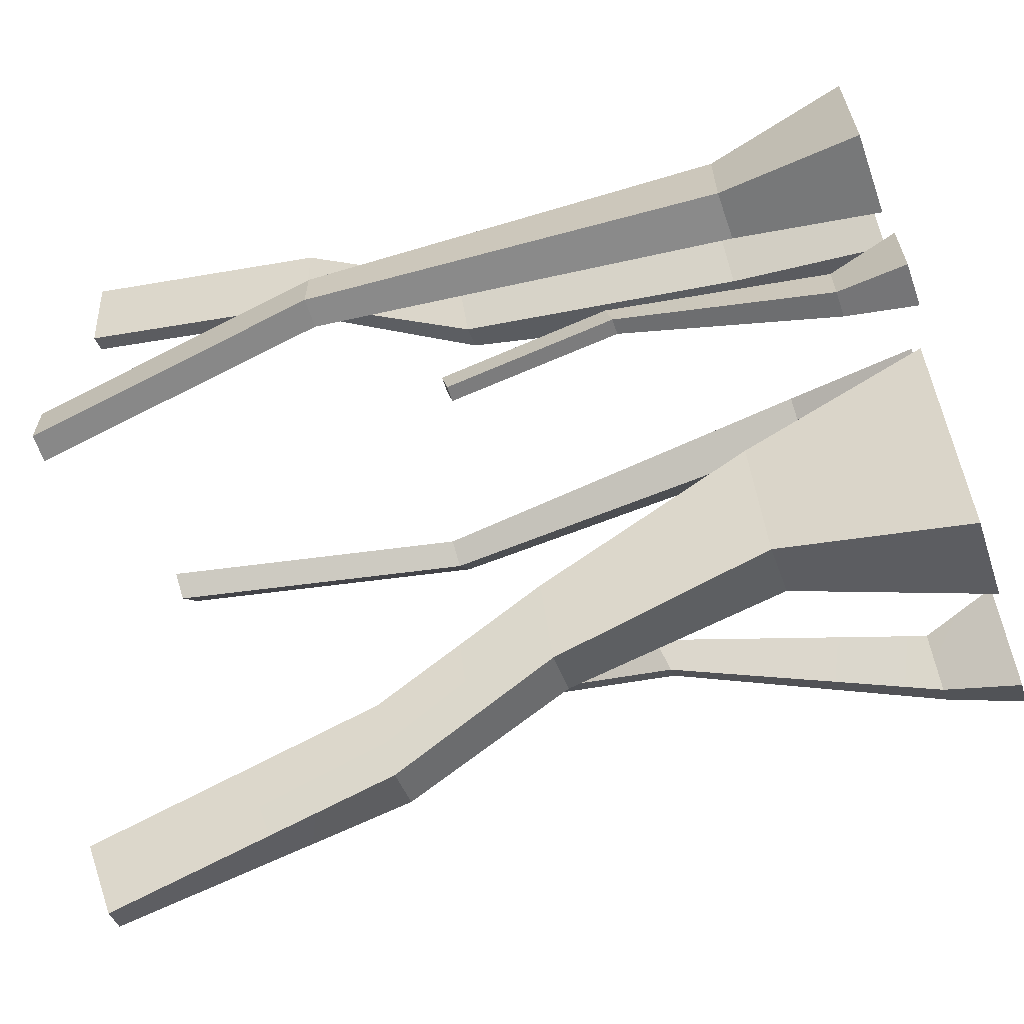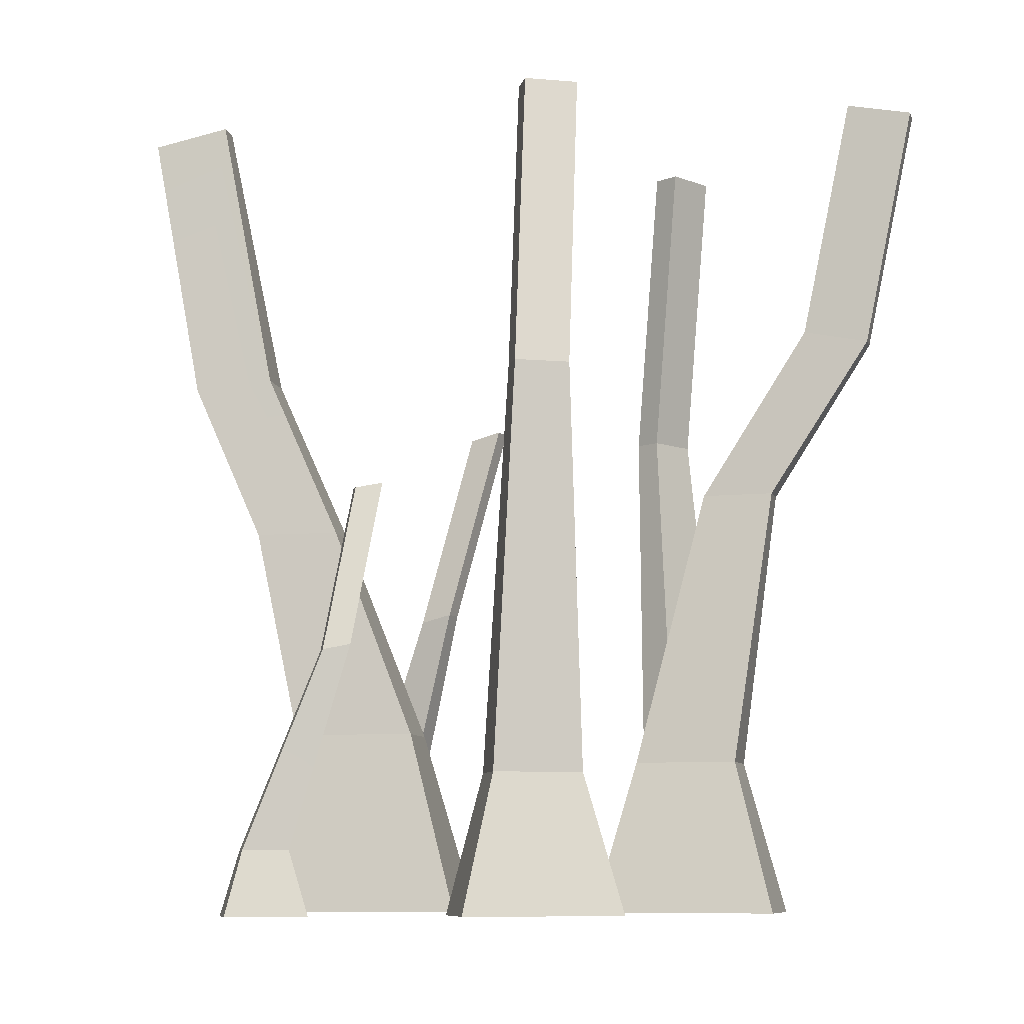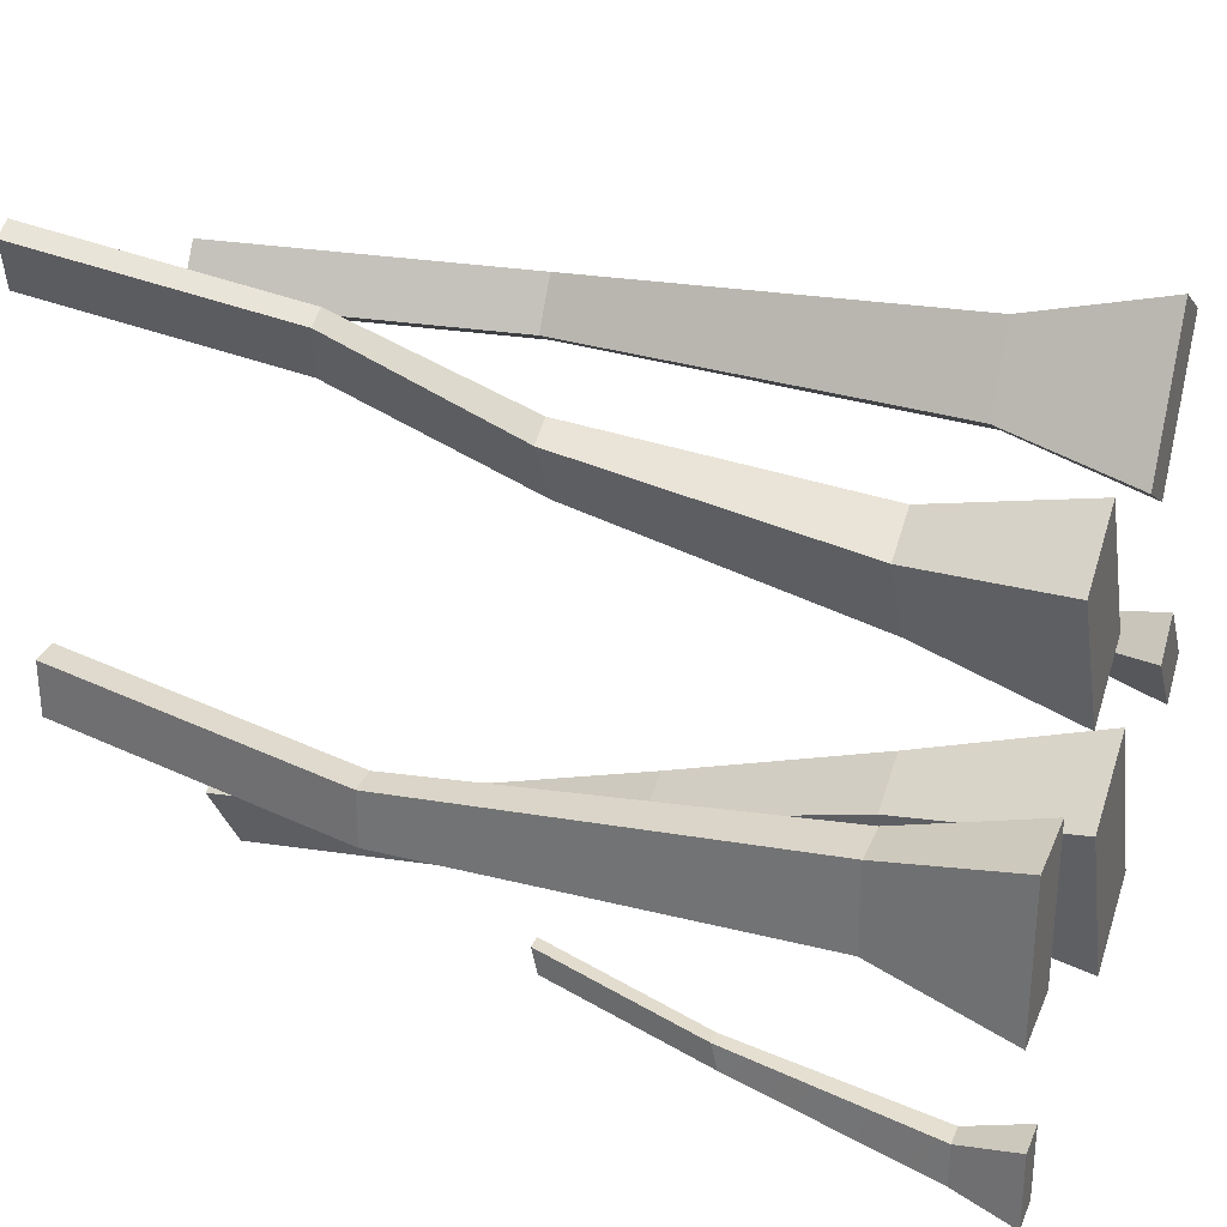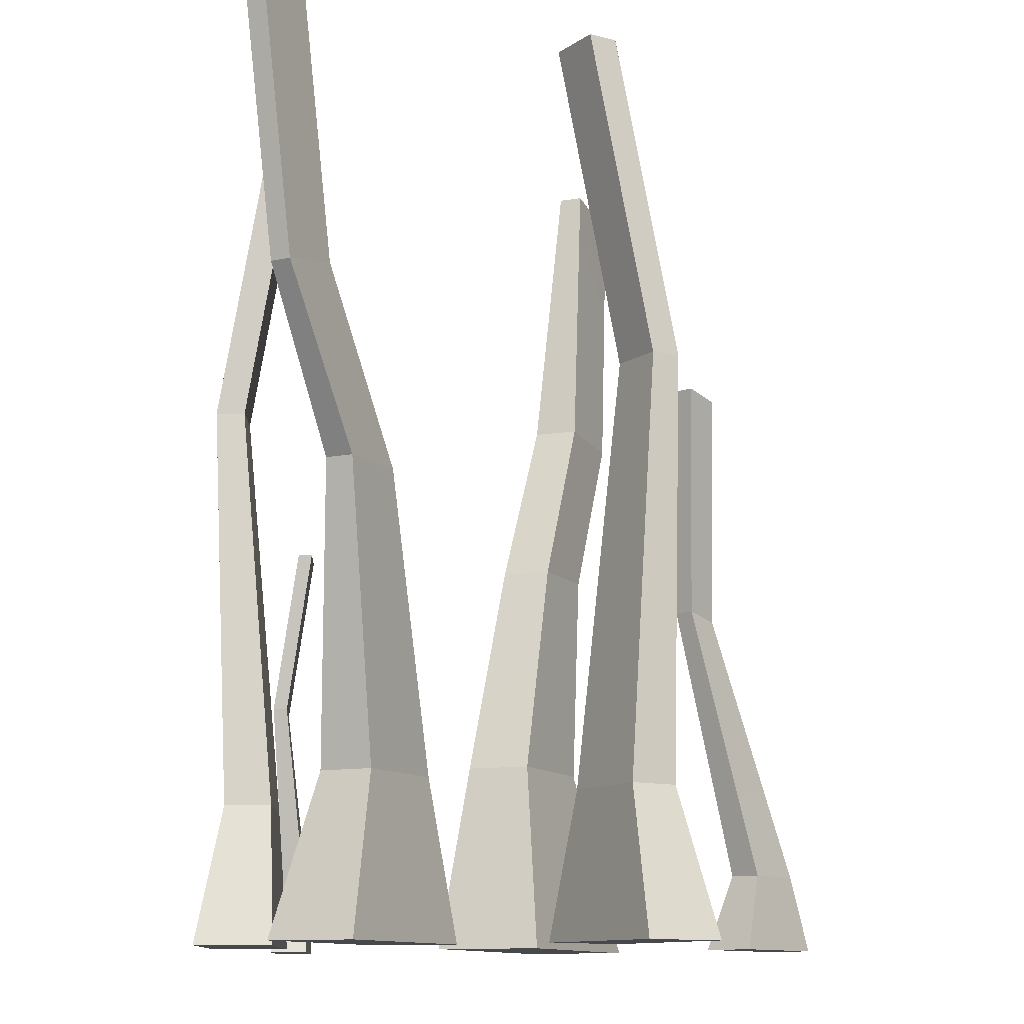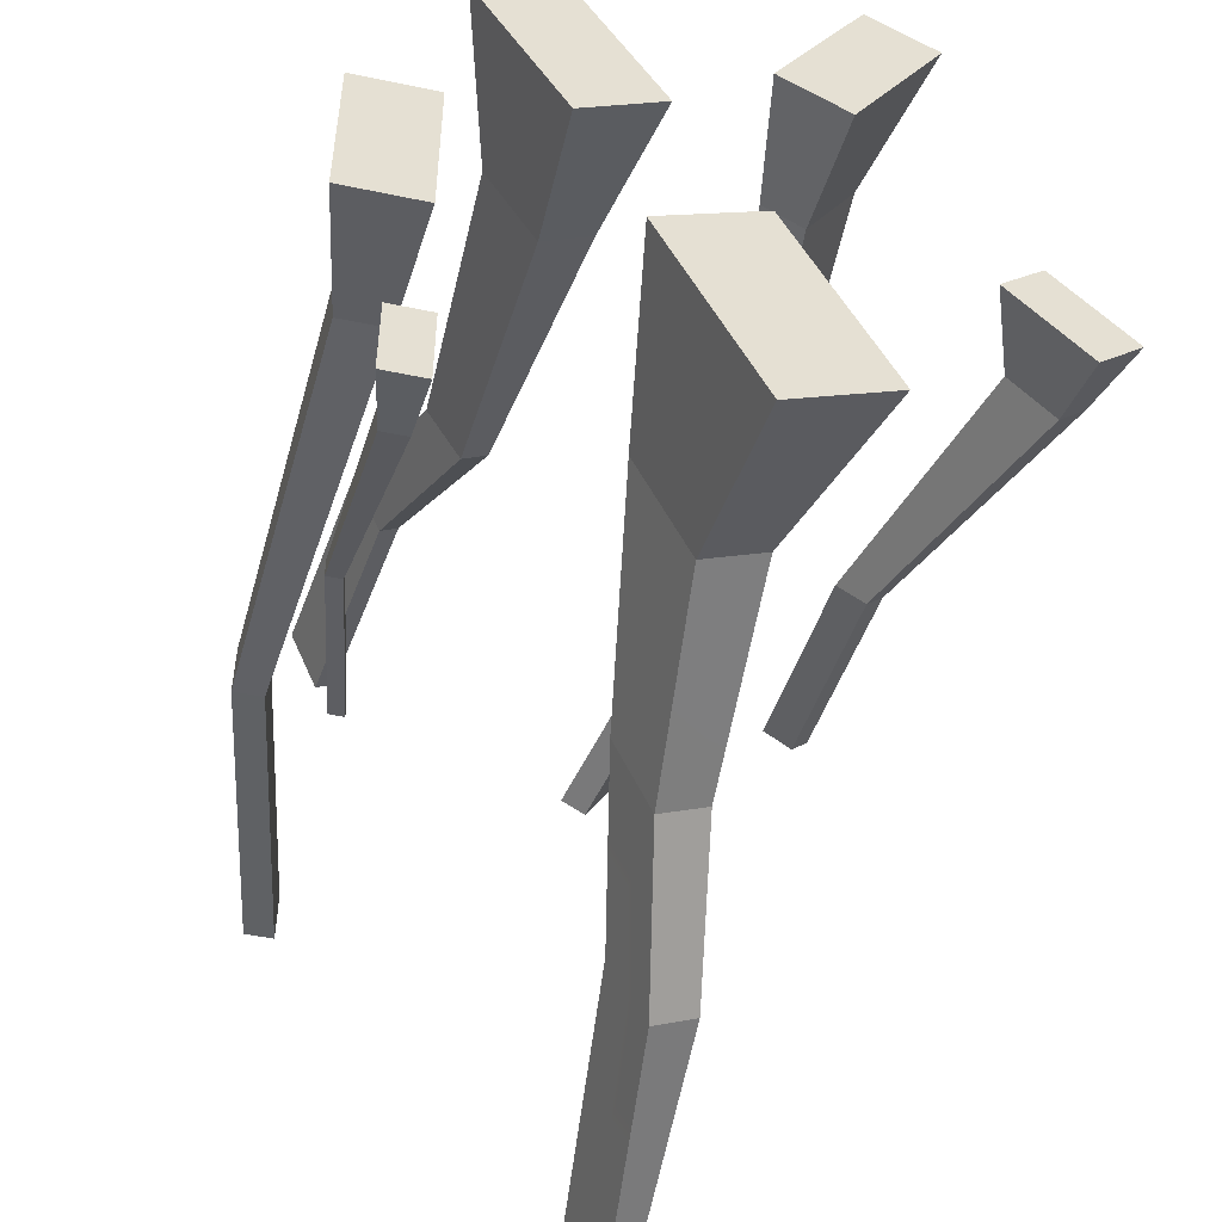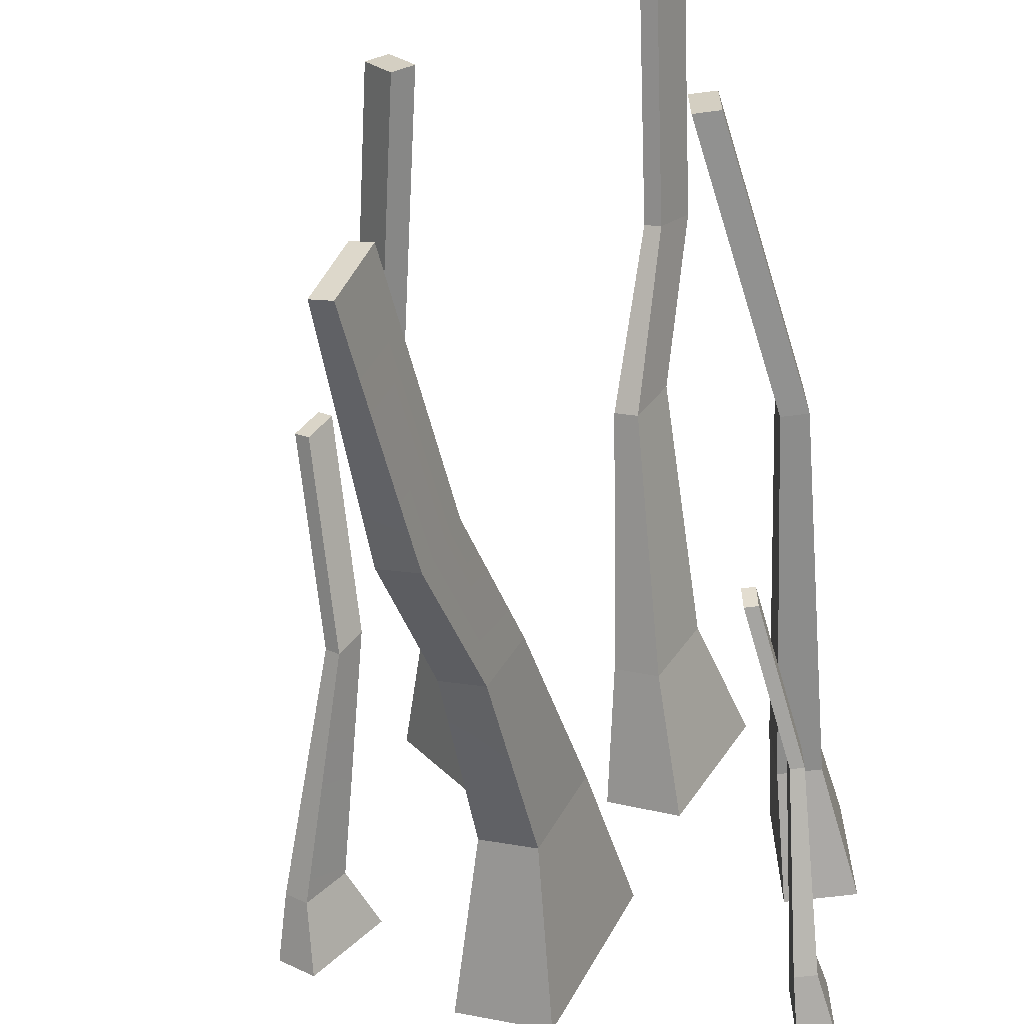
<metadata>
{"format":"obj","ext":"obj","renderer":"f3d","projection":"perspective","resolution":1024,"background":"white","views":[{"elev":-64.6,"azim":-71.1,"up":"+Z"},{"elev":-8.8,"azim":-102.7,"up":"+Y"},{"elev":30.8,"azim":-70.2,"up":"+Z"},{"elev":78.8,"azim":0.2,"up":"+Z"},{"elev":-50.7,"azim":-12.9,"up":"+Z"},{"elev":-61.7,"azim":-172.4,"up":"+Z"}]}
</metadata>
<code>
o Grass2_Cube.003
v 0.06696 -0.00262 -0.01572
v 0.07415 0.01726 -0.01788
v 0.08525 -0.00262 -0.03751
v 0.08437 0.01726 -0.03006
v 0.07749 -0.00262 -0.00689
v 0.08048 0.01726 -0.01256
v 0.09577 -0.00262 -0.02868
v 0.09071 0.01726 -0.02474
v 0.05805 0.1467 0.01071
v 0.06422 0.1447 0.003364
v 0.06196 0.1467 0.01399
v 0.06813 0.1447 0.006643
v 0.0687 0.08599 -0.008996
v 0.06254 0.08801 -0.001646
v 0.0648 0.08599 -0.01227
v 0.05863 0.08801 -0.004924
v -0.05622 -0.00262 -0.06392
v -0.05314 0.01411 -0.06862
v -0.05622 -0.00262 -0.08522
v -0.05314 0.01411 -0.08052
v -0.04594 -0.00262 -0.06392
v -0.04695 0.01411 -0.06862
v -0.04594 -0.00262 -0.08522
v -0.04695 0.01411 -0.08052
v -0.04861 0.111 -0.04447
v -0.04861 0.1095 -0.05166
v -0.0448 0.111 -0.04447
v -0.0448 0.1095 -0.05166
v -0.05199 0.06557 -0.0609
v -0.05199 0.06708 -0.05372
v -0.05581 0.06557 -0.0609
v -0.05581 0.06708 -0.05372
v 0.04053 -0.00262 0.04148
v 0.04026 0.03424 0.05277
v 0.06317 -0.00262 0.07782
v 0.05292 0.03424 0.07309
v 0.02297 -0.00262 0.05242
v 0.02969 0.03424 0.05935
v 0.04561 -0.00262 0.08876
v 0.04235 0.03424 0.07967
v 0.0317 0.2247 0.05625
v 0.0395 0.2247 0.06878
v 0.02518 0.2247 0.06031
v 0.03298 0.2247 0.07284
v 0.04852 0.1421 0.07042
v 0.04072 0.1421 0.05789
v 0.05504 0.1421 0.06636
v 0.04723 0.1421 0.05383
v -0.06883 -0.00262 0.01617
v -0.06263 0.03424 0.006732
v -0.06883 -0.00262 -0.02665
v -0.06263 0.03424 -0.01721
v -0.04815 -0.00262 0.01617
v -0.05018 0.03424 0.006732
v -0.04815 -0.00262 -0.02665
v -0.05018 0.03424 -0.01721
v -0.05353 0.2247 0.008303
v -0.05353 0.2247 -0.006456
v -0.04585 0.2247 0.008303
v -0.04585 0.2247 -0.006456
v -0.06032 0.1421 -0.01262
v -0.06032 0.1421 0.00214
v -0.06799 0.1421 -0.01262
v -0.06799 0.1421 0.00214
v 0.0448 -0.00262 -0.05964
v 0.03148 0.04737 -0.05101
v 0.02055 -0.00262 -0.004549
v 0.01792 0.04737 -0.0202
v 0.01818 -0.00262 -0.07135
v 0.01545 0.04737 -0.05806
v -0.006064 -0.00262 -0.01626
v 0.001893 0.04737 -0.02725
v 0.03332 0.106 -0.06415
v 0.02387 0.106 -0.04269
v 0.01141 0.106 -0.04802
v 0.02086 0.106 -0.06948
v 0.04308 0.2265 -0.09764
v 0.03447 0.231 -0.07808
v 0.02846 0.231 -0.08072
v 0.03707 0.2265 -0.1003
v 0.02092 0.1523 -0.0668
v 0.02994 0.15 -0.08732
v 0.04124 0.15 -0.0825
v 0.03221 0.1523 -0.06199
v -0.04492 -0.00262 0.06415
v -0.03335 0.03877 0.05785
v -0.02134 -0.00262 0.02007
v -0.02016 0.03877 0.0332
v -0.02363 -0.00262 0.07554
v -0.02053 0.03877 0.06471
v -5.2e-05 -0.00262 0.03146
v -0.00734 0.03877 0.04006
v -0.0324 0.1149 0.07025
v -0.02321 0.1149 0.05308
v -0.01654 0.1149 0.05665
v -0.02573 0.1149 0.07382
v -0.04463 0.1576 0.09537
v -0.03626 0.1613 0.07971
v -0.03145 0.1613 0.08228
v -0.03983 0.1576 0.09793
v -0.05117 0.224 0.1076
v -0.0428 0.2277 0.09194
v -0.038 0.2277 0.09451
v -0.04637 0.224 0.1102
f 4 1 2
f 4 7 3
f 6 7 8
f 2 5 6
f 1 7 5
f 16 10 15
f 2 15 4
f 14 12 11
f 4 13 8
f 2 14 16
f 6 13 14
f 13 10 12
f 14 9 16
f 12 9 11
f 18 19 17
f 20 23 19
f 22 23 24
f 18 21 22
f 19 21 17
f 32 26 31
f 18 31 20
f 30 28 27
f 20 29 24
f 18 30 32
f 22 29 30
f 29 26 28
f 30 25 32
f 26 27 28
f 36 33 34
f 36 39 35
f 38 39 40
f 34 37 38
f 33 39 37
f 48 42 47
f 36 48 47
f 46 44 43
f 36 45 40
f 34 46 48
f 40 46 38
f 45 42 44
f 46 41 48
f 42 43 44
f 52 49 50
f 52 55 51
f 54 55 56
f 50 53 54
f 51 53 49
f 64 58 63
f 50 63 52
f 62 60 59
f 52 61 56
f 50 62 64
f 54 61 62
f 61 58 60
f 62 57 64
f 58 59 60
f 66 67 65
f 68 71 67
f 72 69 71
f 66 69 70
f 67 69 65
f 66 74 68
f 82 79 80
f 70 73 66
f 72 74 75
f 70 75 76
f 80 78 77
f 83 78 84
f 82 77 83
f 81 78 79
f 74 81 75
f 73 82 83
f 73 84 74
f 76 81 82
f 88 85 86
f 88 91 87
f 92 89 91
f 86 89 90
f 87 89 85
f 86 94 88
f 96 99 100
f 90 93 86
f 92 94 95
f 90 95 96
f 97 104 101
f 93 98 94
f 93 100 97
f 95 98 99
f 104 102 101
f 98 103 99
f 100 103 104
f 97 102 98
f 4 3 1
f 4 8 7
f 6 5 7
f 2 1 5
f 1 3 7
f 16 9 10
f 2 16 15
f 14 13 12
f 4 15 13
f 2 6 14
f 6 8 13
f 13 15 10
f 14 11 9
f 12 10 9
f 18 20 19
f 20 24 23
f 22 21 23
f 18 17 21
f 19 23 21
f 32 25 26
f 18 32 31
f 30 29 28
f 20 31 29
f 18 22 30
f 22 24 29
f 29 31 26
f 30 27 25
f 26 25 27
f 36 35 33
f 36 40 39
f 38 37 39
f 34 33 37
f 33 35 39
f 48 41 42
f 36 34 48
f 46 45 44
f 36 47 45
f 34 38 46
f 40 45 46
f 45 47 42
f 46 43 41
f 42 41 43
f 52 51 49
f 52 56 55
f 54 53 55
f 50 49 53
f 51 55 53
f 64 57 58
f 50 64 63
f 62 61 60
f 52 63 61
f 50 54 62
f 54 56 61
f 61 63 58
f 62 59 57
f 58 57 59
f 66 68 67
f 68 72 71
f 72 70 69
f 66 65 69
f 67 71 69
f 66 73 74
f 82 81 79
f 70 76 73
f 72 68 74
f 70 72 75
f 80 79 78
f 83 77 78
f 82 80 77
f 81 84 78
f 74 84 81
f 73 76 82
f 73 83 84
f 76 75 81
f 88 87 85
f 88 92 91
f 92 90 89
f 86 85 89
f 87 91 89
f 86 93 94
f 96 95 99
f 90 96 93
f 92 88 94
f 90 92 95
f 97 100 104
f 93 97 98
f 93 96 100
f 95 94 98
f 104 103 102
f 98 102 103
f 100 99 103
f 97 101 102

</code>
